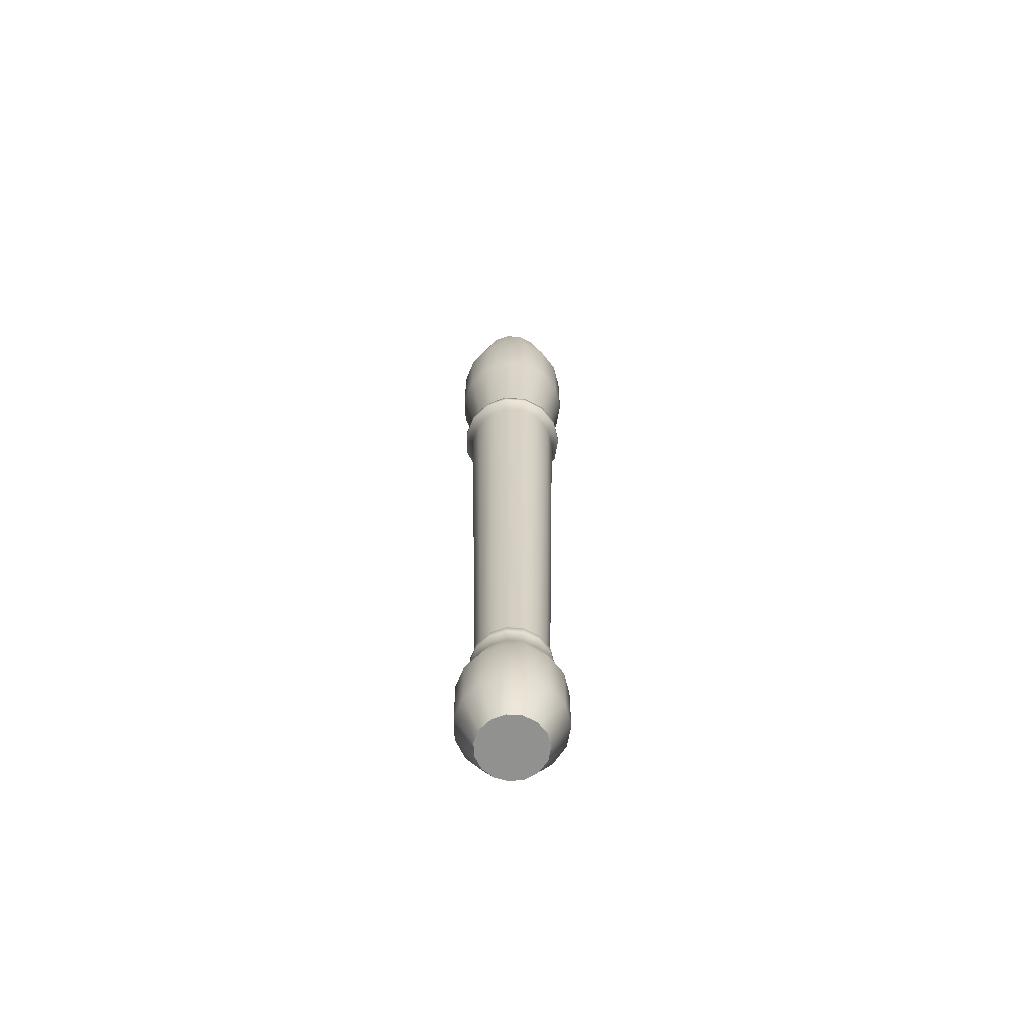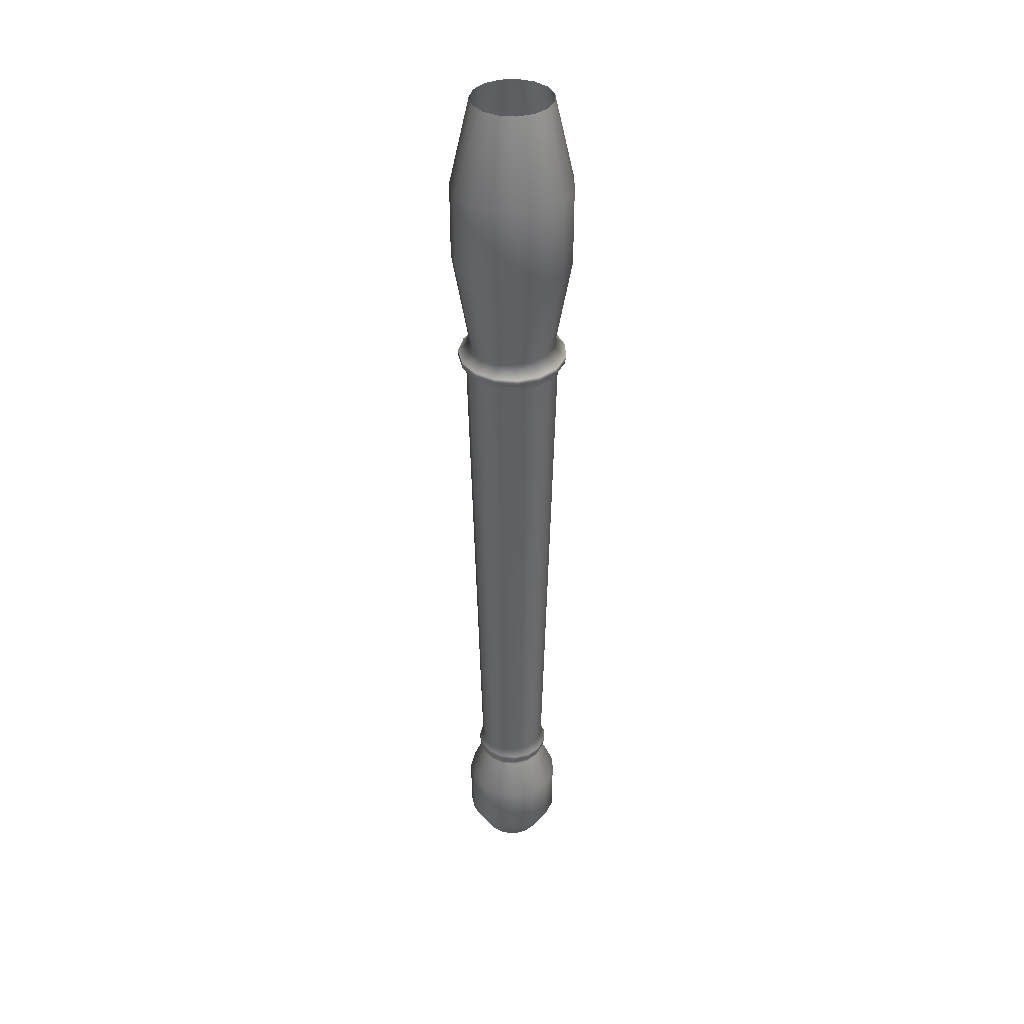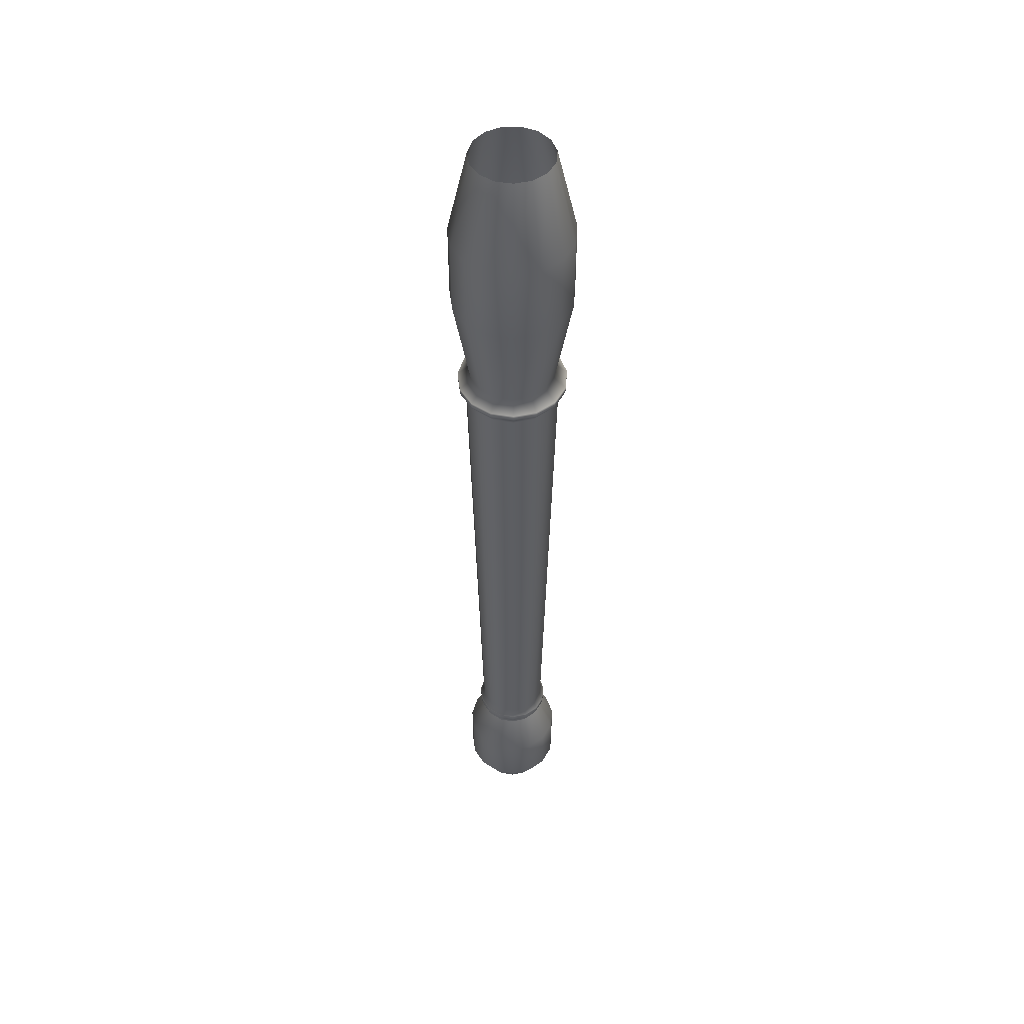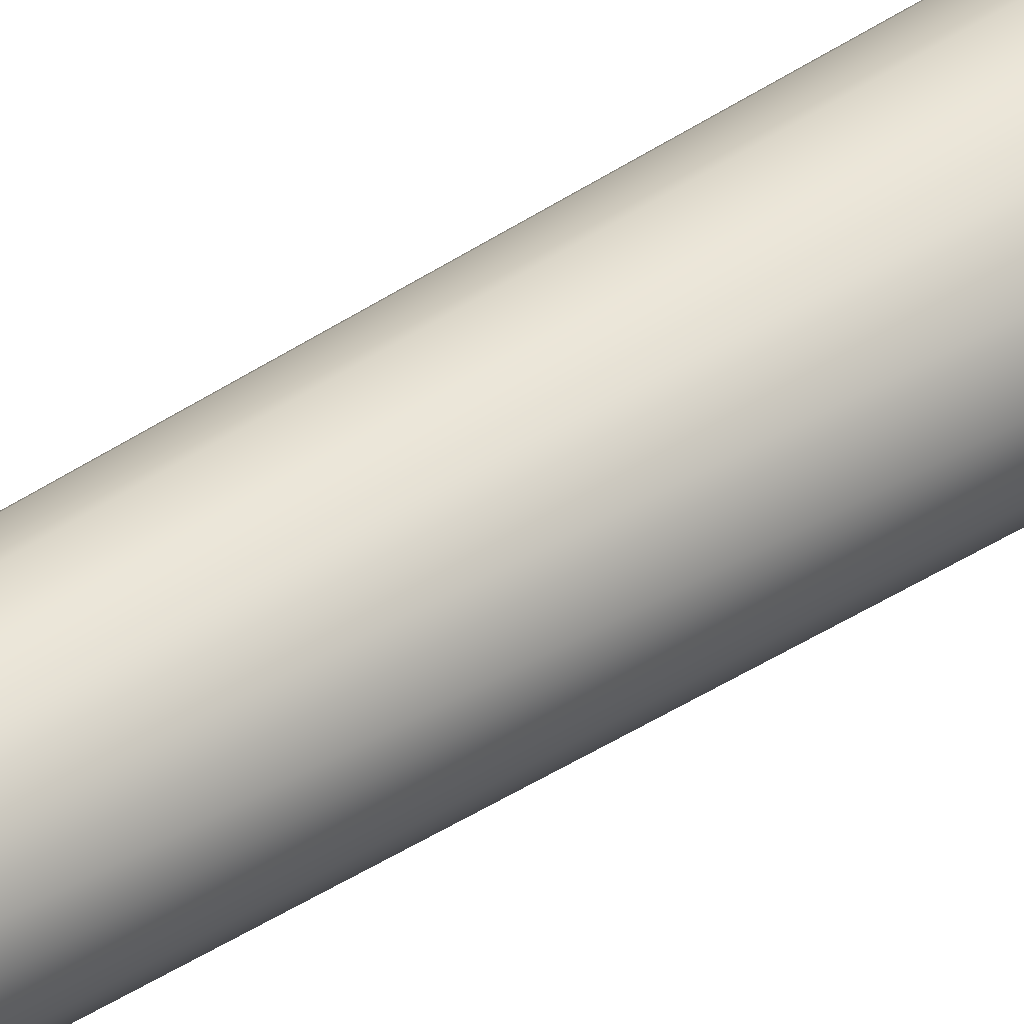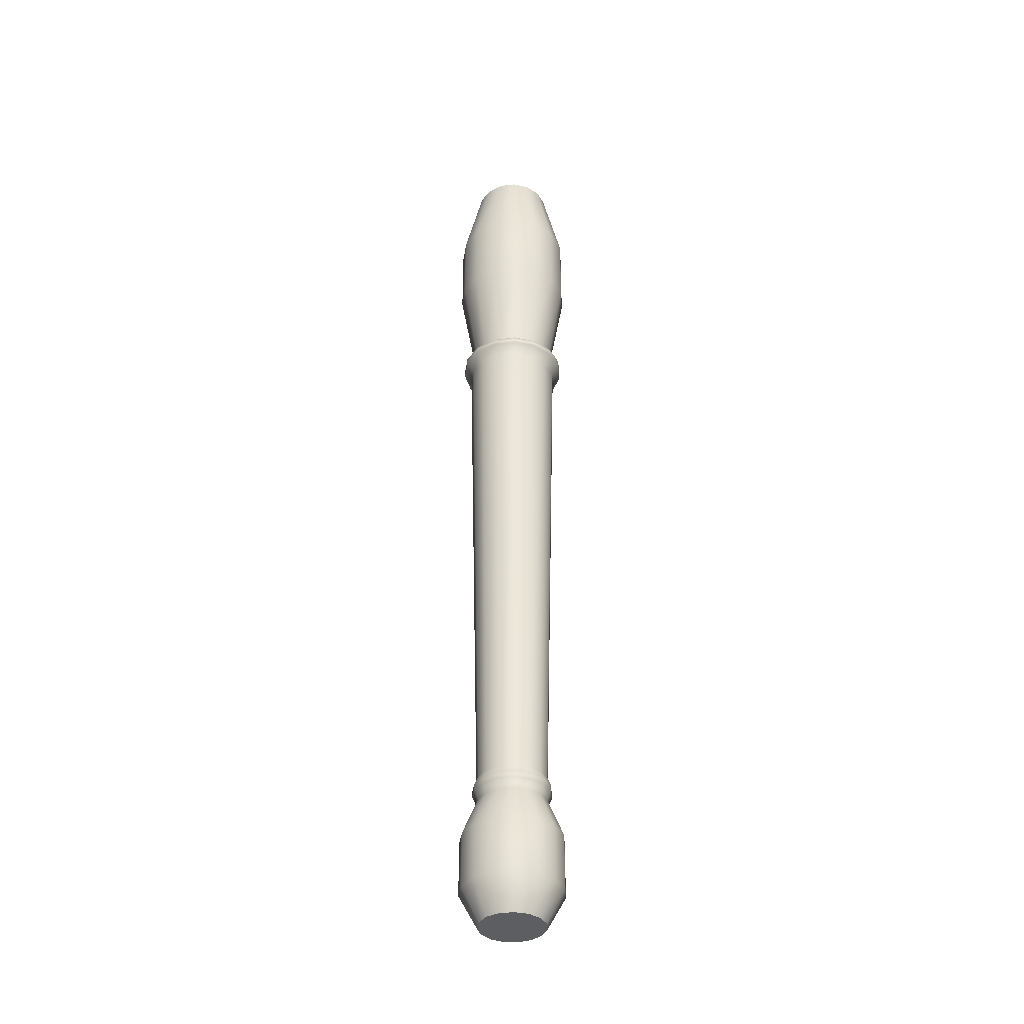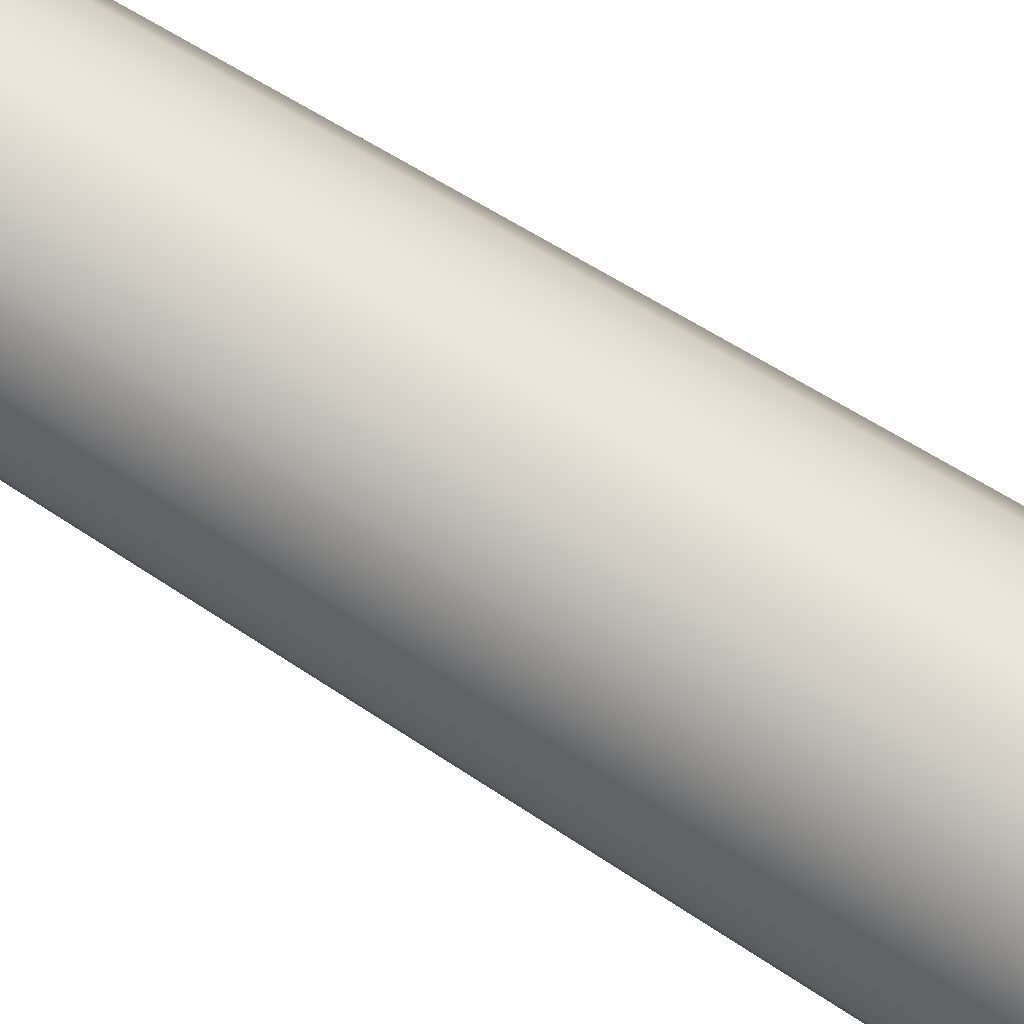
<metadata>
{"format":"obj","ext":"obj","renderer":"f3d","projection":"perspective","resolution":1024,"background":"white","views":[{"elev":-65.9,"azim":-94.0,"up":"+Y"},{"elev":38.2,"azim":132.7,"up":"+Y"},{"elev":49.6,"azim":136.7,"up":"+Y"},{"elev":34.5,"azim":46.5,"up":"+Z"},{"elev":-37.9,"azim":-128.6,"up":"+Y"},{"elev":72.1,"azim":121.9,"up":"+Z"}]}
</metadata>
<code>
g default
v 0.2634 -8.399 -0.1157
v 0.1939 -8.399 -0.2115
v 0.09141 -8.399 -0.2706
v -0.02627 -8.399 -0.283
v -0.1388 -8.399 -0.2465
v -0.2268 -8.399 -0.1673
v -0.2749 -8.399 -0.05917
v -0.2749 -8.399 0.05917
v -0.2268 -8.399 0.1673
v -0.1388 -8.399 0.2465
v -0.02627 -8.399 0.283
v 0.09141 -8.399 0.2706
v 0.1939 -8.399 0.2115
v 0.2634 -8.399 0.1157
v 0.288 -8.399 0
v 0.3214 0 -0.1419
v 0.2361 0 -0.2592
v 0.1105 0 -0.3317
v -0.03368 0 -0.3469
v -0.1716 0 -0.302
v -0.2794 0 -0.205
v -0.3384 0 -0.07251
v -0.3384 0 0.07251
v -0.2794 0 0.205
v -0.1716 0 0.302
v -0.03368 0 0.3469
v 0.1105 0 0.3317
v 0.2361 0 0.2592
v 0.3214 0 0.1419
v 0.3515 0 0
v 0 -8.399 0
v 0.1624 -0.7646 0.497
v -0.05375 -0.7646 0.5197
v -0.2604 -0.7646 0.4526
v -0.4219 -0.7646 0.3072
v -0.5103 -0.7646 0.1086
v -0.5103 -0.7646 -0.1086
v -0.4219 -0.7646 -0.3072
v -0.2604 -0.7646 -0.4526
v -0.05375 -0.7646 -0.5197
v 0.1624 -0.7646 -0.497
v 0.3505 -0.7646 -0.3883
v 0.4783 -0.7646 -0.2125
v 0.5234 -0.7646 0
v 0.4783 -0.7646 0.2125
v 0.3505 -0.7646 0.3883
v 0.1373 -8.117 0.4172
v -0.04406 -8.117 0.4363
v -0.2175 -8.117 0.3799
v -0.3531 -8.117 0.2578
v -0.4273 -8.117 0.0912
v -0.4273 -8.117 -0.0912
v -0.3531 -8.117 -0.2578
v -0.2175 -8.117 -0.3799
v -0.04406 -8.117 -0.4363
v 0.1373 -8.117 -0.4172
v 0.2953 -8.117 -0.326
v 0.4025 -8.117 -0.1784
v 0.4405 -8.117 0
v 0.4025 -8.117 0.1784
v 0.2953 -8.117 0.326
v 0.1373 -7.64 0.4172
v -0.04406 -7.64 0.4363
v -0.2175 -7.64 0.3799
v -0.3531 -7.64 0.2578
v -0.4273 -7.64 0.0912
v -0.4273 -7.64 -0.0912
v -0.3531 -7.64 -0.2578
v -0.2175 -7.64 -0.3799
v -0.04406 -7.64 -0.4363
v 0.1373 -7.64 -0.4172
v 0.2953 -7.64 -0.326
v 0.4025 -7.64 -0.1784
v 0.4405 -7.64 0
v 0.4025 -7.64 0.1784
v 0.2953 -7.64 0.326
v 0.1624 -1.438 0.497
v -0.05375 -1.438 0.5197
v -0.2604 -1.438 0.4526
v -0.4219 -1.438 0.3072
v -0.5103 -1.438 0.1086
v -0.5103 -1.438 -0.1086
v -0.4219 -1.438 -0.3072
v -0.2604 -1.438 -0.4526
v -0.05375 -1.438 -0.5197
v 0.1624 -1.438 -0.497
v 0.3505 -1.438 -0.3883
v 0.4783 -1.438 -0.2125
v 0.5234 -1.438 0
v 0.4783 -1.438 0.2125
v 0.3505 -1.438 0.3883
v -0.3013 -2.297 -0.2207
v -0.1852 -2.297 -0.3251
v -0.03676 -2.297 -0.3734
v 0.1185 -2.297 -0.3571
v 0.2537 -2.297 -0.279
v 0.3455 -2.297 -0.1527
v 0.3779 -2.297 0
v 0.3455 -2.297 0.1527
v 0.2537 -2.297 0.279
v 0.1185 -2.297 0.3571
v -0.03676 -2.297 0.3734
v -0.1852 -2.297 0.3251
v -0.3013 -2.297 0.2207
v -0.3647 -2.297 0.07806
v -0.3647 -2.297 -0.07806
v 0.0966 -7.306 0.2872
v -0.02828 -7.306 0.3003
v -0.1477 -7.306 0.2615
v -0.241 -7.306 0.1775
v -0.2921 -7.306 0.06278
v -0.2921 -7.306 -0.06278
v -0.241 -7.306 -0.1775
v -0.1477 -7.306 -0.2615
v -0.02828 -7.306 -0.3003
v 0.0966 -7.306 -0.2872
v 0.2053 -7.306 -0.2244
v 0.2791 -7.306 -0.1228
v 0.3053 -7.306 0
v 0.2791 -7.306 0.1228
v 0.2053 -7.306 0.2244
v 0.4798 -2.391 0
v 0.4385 -2.391 0.1946
v 0.3215 -2.391 0.3556
v 0.1492 -2.391 0.455
v -0.04866 -2.391 0.4758
v -0.2379 -2.391 0.4144
v -0.3857 -2.391 0.2812
v -0.4666 -2.391 0.09948
v -0.4666 -2.391 -0.09948
v -0.3857 -2.391 -0.2812
v -0.2379 -2.391 -0.4144
v -0.04866 -2.391 -0.4758
v 0.1492 -2.391 -0.455
v 0.3215 -2.391 -0.3556
v 0.4385 -2.391 -0.1946
v 0.4784 -2.448 0
v 0.4372 -2.448 0.194
v 0.3206 -2.448 0.3545
v 0.1488 -2.448 0.4537
v -0.04849 -2.448 0.4744
v -0.2372 -2.448 0.4131
v -0.3846 -2.448 0.2804
v -0.4653 -2.448 0.09919
v -0.4653 -2.448 -0.09919
v -0.3846 -2.448 -0.2804
v -0.2372 -2.448 -0.4131
v -0.04849 -2.448 -0.4744
v 0.1488 -2.448 -0.4537
v 0.3206 -2.448 -0.3545
v 0.4372 -2.448 -0.194
v 0.4124 -2.543 0
v 0.3769 -2.543 0.1669
v 0.2766 -2.543 0.3049
v 0.1289 -2.543 0.3902
v -0.04078 -2.543 0.408
v -0.203 -2.543 0.3553
v -0.3298 -2.543 0.2411
v -0.3992 -2.543 0.0853
v -0.3992 -2.543 -0.0853
v -0.3298 -2.543 -0.2411
v -0.203 -2.543 -0.3553
v -0.04078 -2.543 -0.408
v 0.1289 -2.543 -0.3902
v 0.2766 -2.543 -0.3049
v 0.3769 -2.543 -0.1669
v 0.2276 -7.223 0.2496
v 0.1067 -7.223 0.3194
v -0.03219 -7.223 0.334
v -0.165 -7.223 0.2908
v -0.2688 -7.223 0.1974
v -0.3256 -7.223 0.06982
v -0.3256 -7.223 -0.06982
v -0.2688 -7.223 -0.1974
v -0.165 -7.223 -0.2908
v -0.03219 -7.223 -0.334
v 0.1067 -7.223 -0.3194
v 0.2276 -7.223 -0.2496
v 0.3097 -7.223 -0.1366
v 0.3387 -7.223 0
v 0.3097 -7.223 0.1366
v 0.2279 -7.166 0.2499
v 0.1068 -7.166 0.3198
v -0.03224 -7.166 0.3344
v -0.1652 -7.166 0.2912
v -0.2691 -7.166 0.1976
v -0.326 -7.166 0.06991
v -0.326 -7.166 -0.06991
v -0.2691 -7.166 -0.1976
v -0.1652 -7.166 -0.2912
v -0.03224 -7.166 -0.3344
v 0.1068 -7.166 -0.3198
v 0.2279 -7.166 -0.2499
v 0.3101 -7.166 -0.1368
v 0.3392 -7.166 0
v 0.3101 -7.166 0.1368
v 0.2063 -7.091 0.2255
v 0.09702 -7.091 0.2885
v -0.02844 -7.091 0.3017
v -0.1484 -7.091 0.2627
v -0.2422 -7.091 0.1783
v -0.2935 -7.091 0.06308
v -0.2935 -7.091 -0.06308
v -0.2422 -7.091 -0.1783
v -0.1484 -7.091 -0.2627
v -0.02844 -7.091 -0.3017
v 0.09702 -7.091 -0.2885
v 0.2063 -7.091 -0.2255
v 0.2804 -7.091 -0.1234
v 0.3067 -7.091 0
v 0.2804 -7.091 0.1234
g ghost_pCylinder1
f 1 2 57 58
f 2 3 56 57
f 3 4 55 56
f 4 5 54 55
f 5 6 53 54
f 6 7 52 53
f 7 8 51 52
f 8 9 50 51
f 9 10 49 50
f 10 11 48 49
f 11 12 47 48
f 12 13 61 47
f 13 14 60 61
f 14 15 59 60
f 15 1 58 59
f 2 1 31
f 3 2 31
f 4 3 31
f 5 4 31
f 6 5 31
f 7 6 31
f 8 7 31
f 9 8 31
f 10 9 31
f 11 10 31
f 12 11 31
f 13 12 31
f 14 13 31
f 15 14 31
f 1 15 31
f 33 32 27 26
f 34 33 26 25
f 35 34 25 24
f 36 35 24 23
f 37 36 23 22
f 38 37 22 21
f 39 38 21 20
f 40 39 20 19
f 41 40 19 18
f 42 41 18 17
f 43 42 17 16
f 44 43 16 30
f 45 44 30 29
f 46 45 29 28
f 32 46 28 27
f 48 47 62 63
f 49 48 63 64
f 50 49 64 65
f 51 50 65 66
f 52 51 66 67
f 53 52 67 68
f 54 53 68 69
f 55 54 69 70
f 56 55 70 71
f 57 56 71 72
f 58 57 72 73
f 59 58 73 74
f 60 59 74 75
f 61 60 75 76
f 47 61 76 62
f 63 62 107 108
f 64 63 108 109
f 65 64 109 110
f 66 65 110 111
f 67 66 111 112
f 68 67 112 113
f 69 68 113 114
f 70 69 114 115
f 71 70 115 116
f 72 71 116 117
f 73 72 117 118
f 74 73 118 119
f 75 74 119 120
f 76 75 120 121
f 62 76 121 107
f 78 77 32 33
f 79 78 33 34
f 80 79 34 35
f 81 80 35 36
f 82 81 36 37
f 83 82 37 38
f 84 83 38 39
f 85 84 39 40
f 86 85 40 41
f 87 86 41 42
f 88 87 42 43
f 89 88 43 44
f 90 89 44 45
f 91 90 45 46
f 77 91 46 32
f 93 92 83 84
f 94 93 84 85
f 95 94 85 86
f 96 95 86 87
f 97 96 87 88
f 98 97 88 89
f 99 98 89 90
f 100 99 90 91
f 101 100 91 77
f 102 101 77 78
f 103 102 78 79
f 104 103 79 80
f 105 104 80 81
f 106 105 81 82
f 92 106 82 83
f 108 107 168 169
f 109 108 169 170
f 110 109 170 171
f 111 110 171 172
f 112 111 172 173
f 113 112 173 174
f 114 113 174 175
f 115 114 175 176
f 116 115 176 177
f 117 116 177 178
f 118 117 178 179
f 119 118 179 180
f 120 119 180 181
f 121 120 181 167
f 107 121 167 168
f 123 122 98 99
f 124 123 99 100
f 125 124 100 101
f 126 125 101 102
f 127 126 102 103
f 128 127 103 104
f 129 128 104 105
f 130 129 105 106
f 131 130 106 92
f 132 131 92 93
f 133 132 93 94
f 134 133 94 95
f 135 134 95 96
f 136 135 96 97
f 122 136 97 98
f 138 137 122 123
f 139 138 123 124
f 140 139 124 125
f 141 140 125 126
f 142 141 126 127
f 143 142 127 128
f 144 143 128 129
f 145 144 129 130
f 146 145 130 131
f 147 146 131 132
f 148 147 132 133
f 149 148 133 134
f 150 149 134 135
f 151 150 135 136
f 137 151 136 122
f 153 152 137 138
f 154 153 138 139
f 155 154 139 140
f 156 155 140 141
f 157 156 141 142
f 158 157 142 143
f 159 158 143 144
f 160 159 144 145
f 161 160 145 146
f 162 161 146 147
f 163 162 147 148
f 164 163 148 149
f 165 164 149 150
f 166 165 150 151
f 152 166 151 137
f 168 167 182 183
f 169 168 183 184
f 170 169 184 185
f 171 170 185 186
f 172 171 186 187
f 173 172 187 188
f 174 173 188 189
f 175 174 189 190
f 176 175 190 191
f 177 176 191 192
f 178 177 192 193
f 179 178 193 194
f 180 179 194 195
f 181 180 195 196
f 167 181 196 182
f 183 182 197 198
f 184 183 198 199
f 185 184 199 200
f 186 185 200 201
f 187 186 201 202
f 188 187 202 203
f 189 188 203 204
f 190 189 204 205
f 191 190 205 206
f 192 191 206 207
f 193 192 207 208
f 194 193 208 209
f 195 194 209 210
f 196 195 210 211
f 182 196 211 197
f 198 197 154 155
f 199 198 155 156
f 200 199 156 157
f 201 200 157 158
f 202 201 158 159
f 203 202 159 160
f 204 203 160 161
f 205 204 161 162
f 206 205 162 163
f 207 206 163 164
f 208 207 164 165
f 209 208 165 166
f 210 209 166 152
f 211 210 152 153
f 197 211 153 154

</code>
